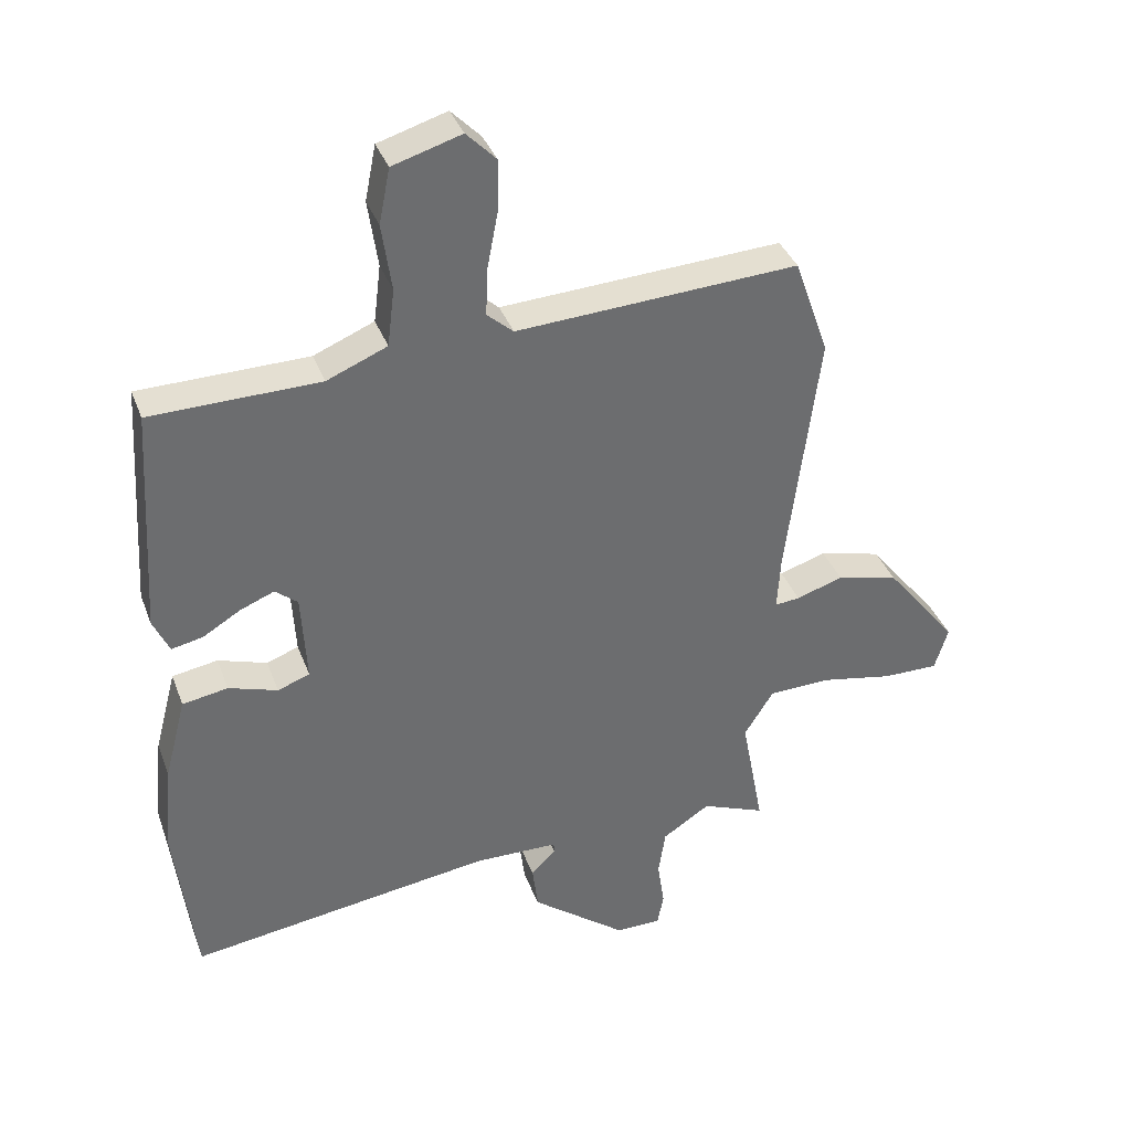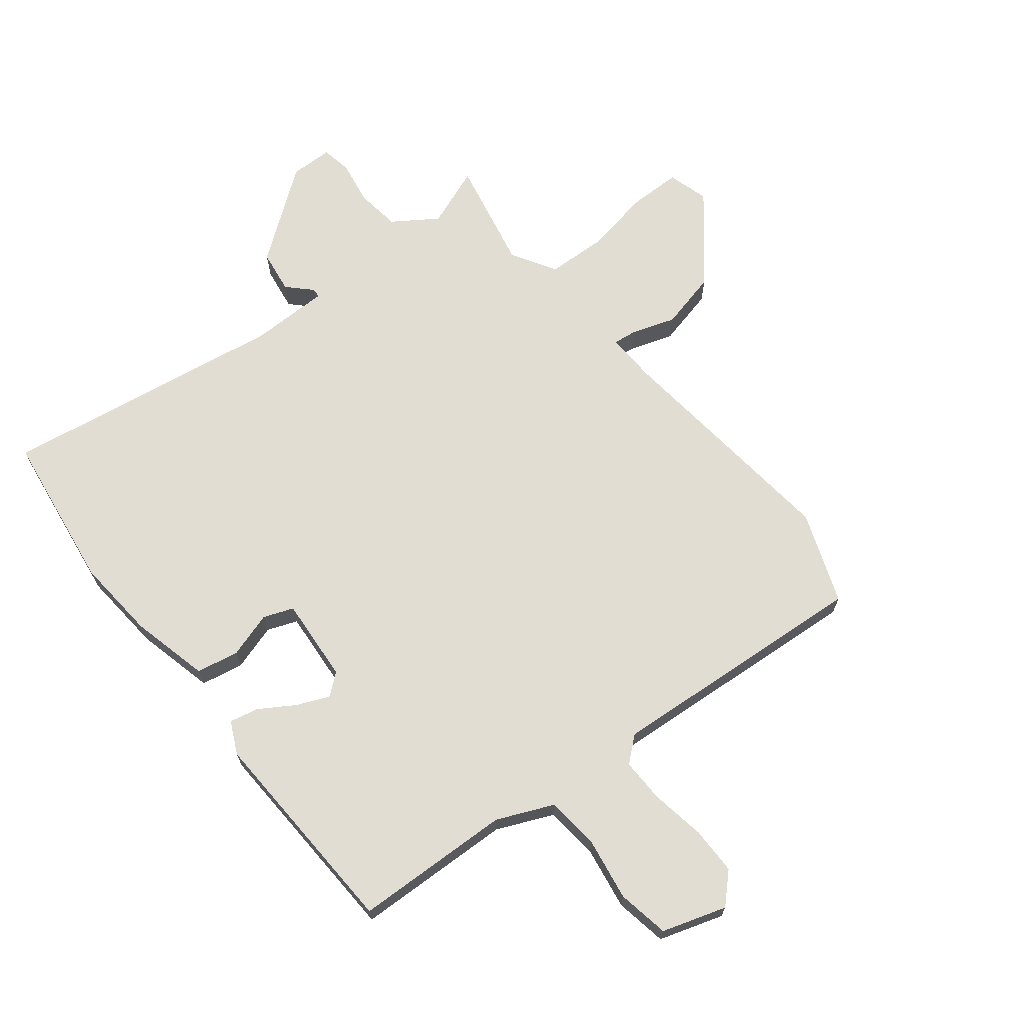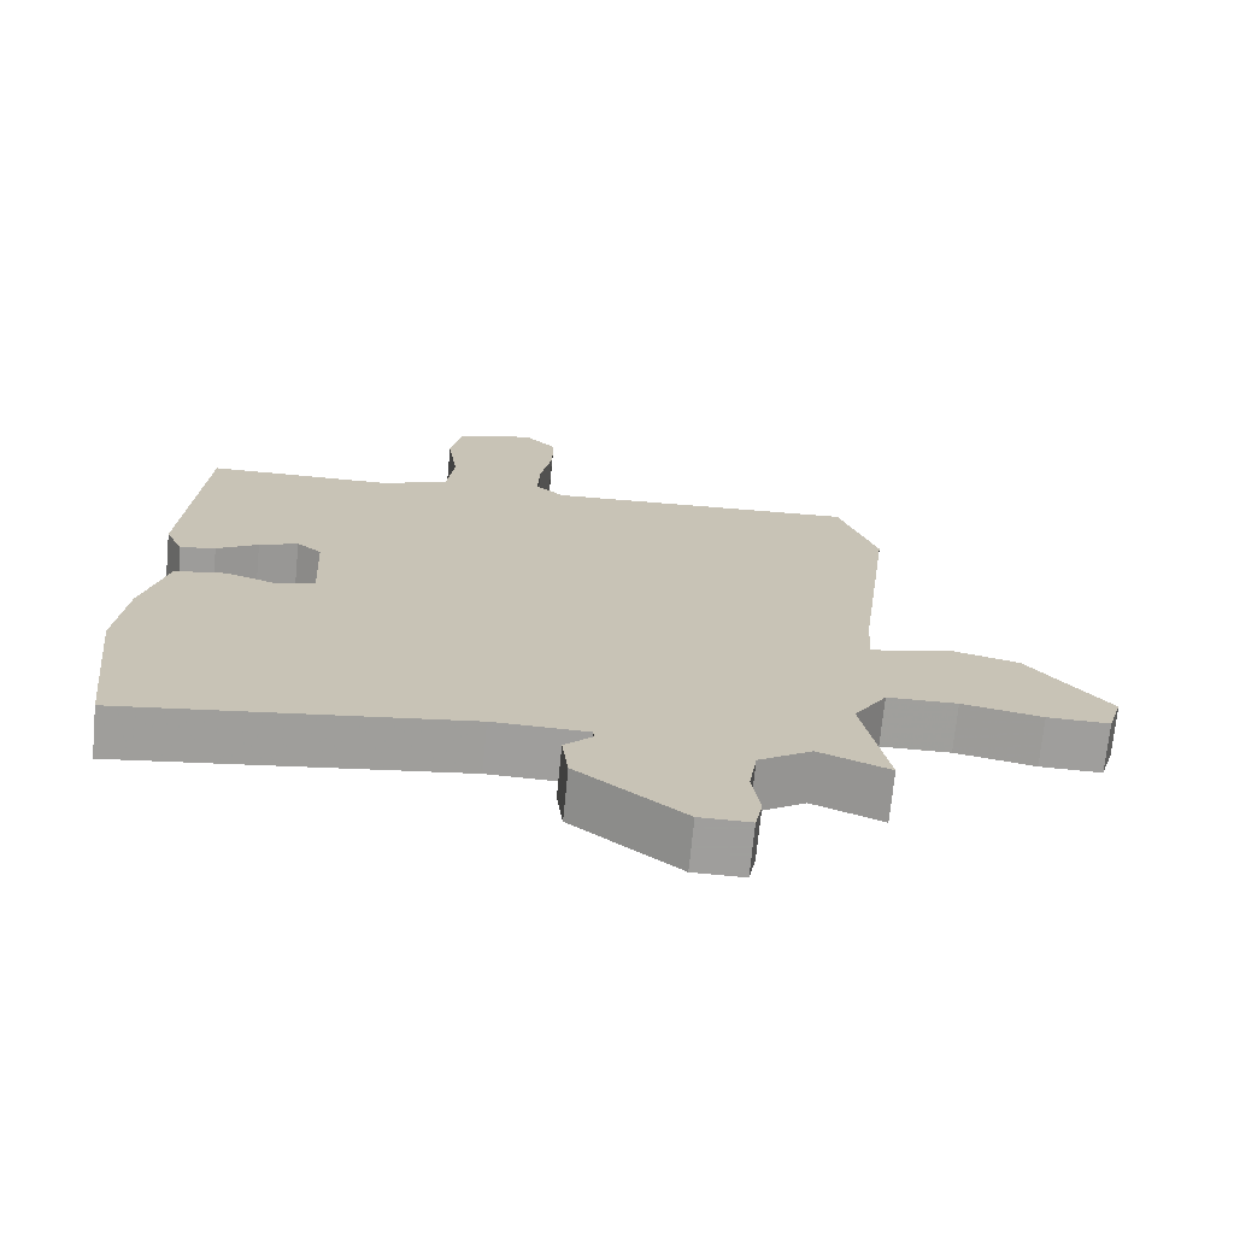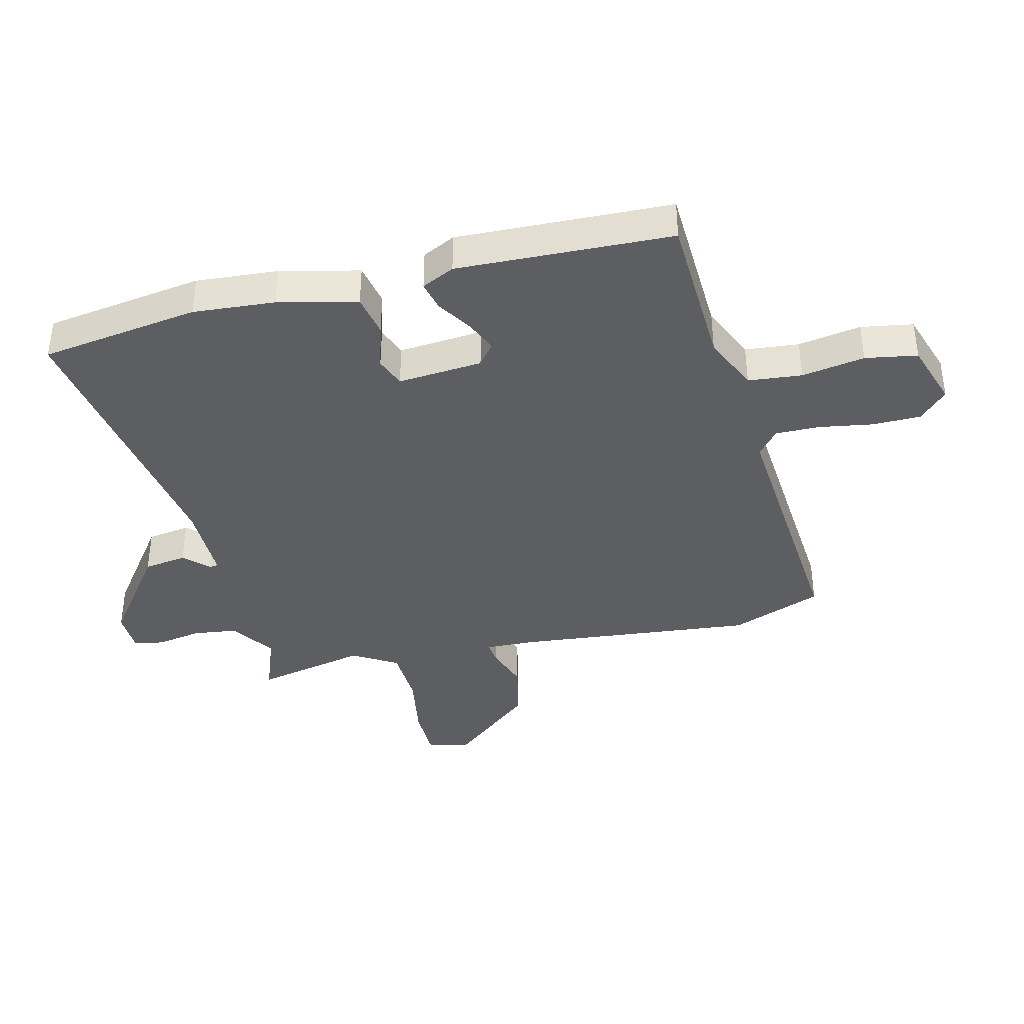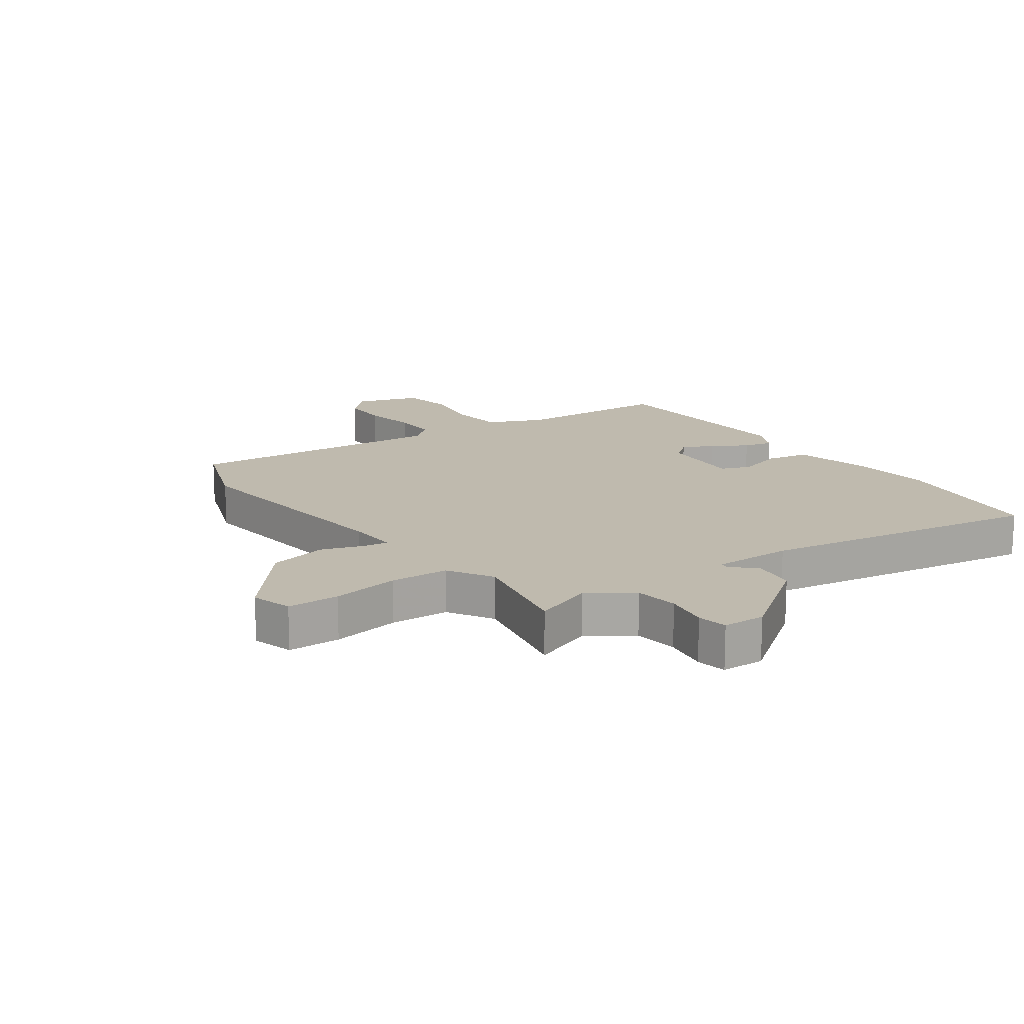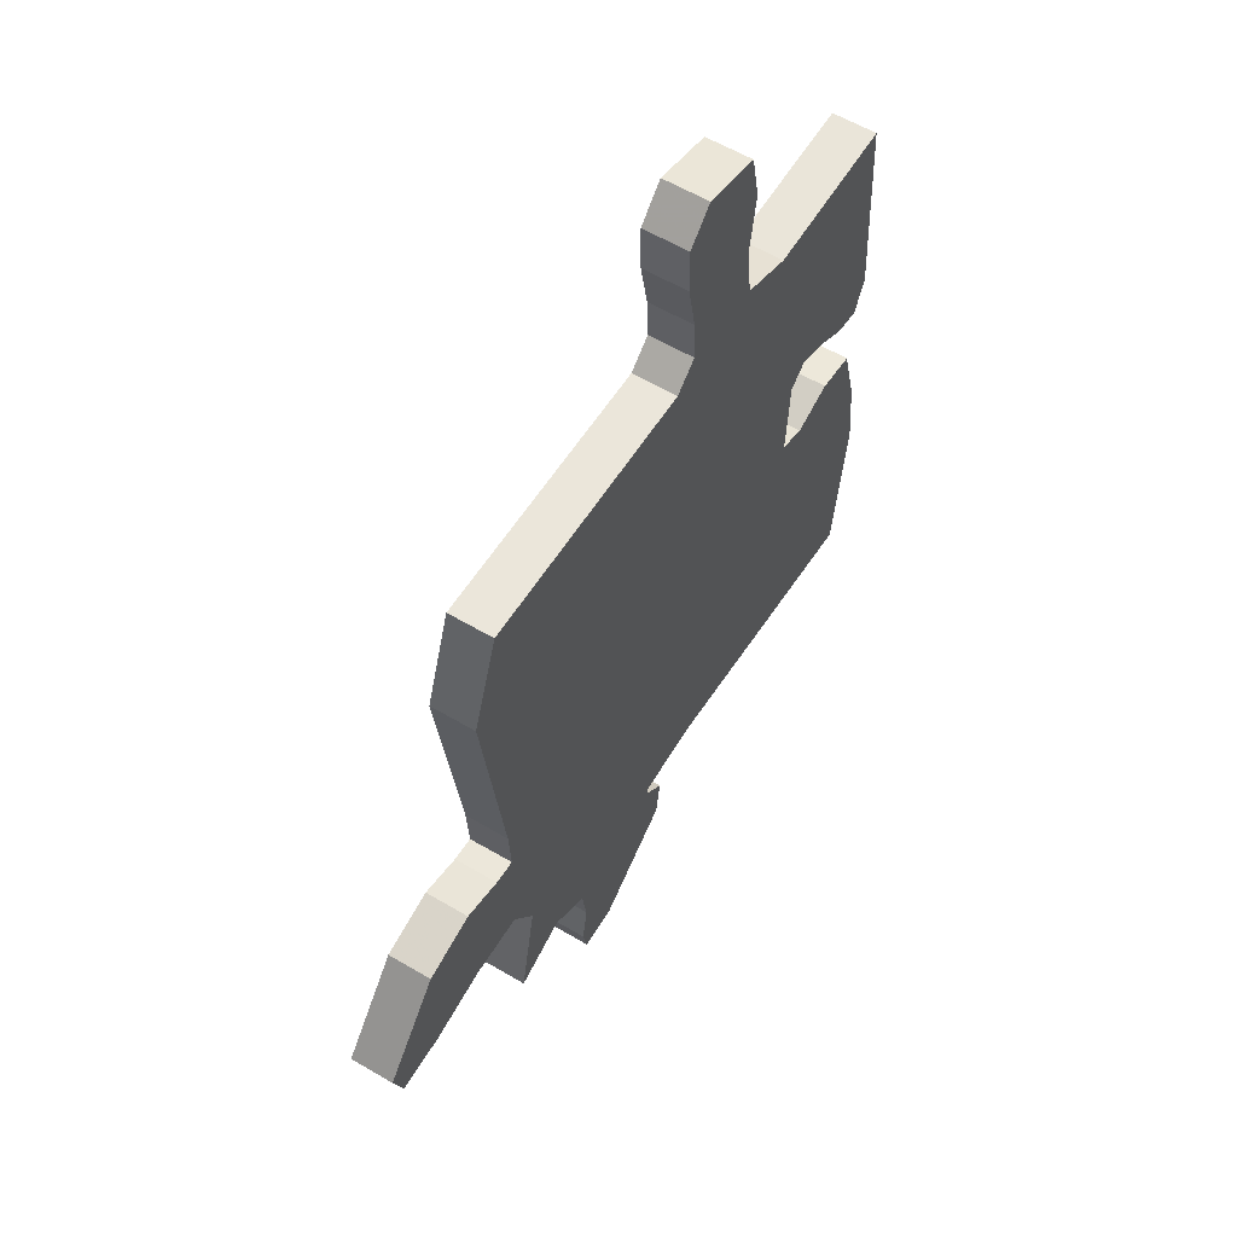
<metadata>
{"format":"obj","ext":"obj","renderer":"f3d","projection":"perspective","resolution":1024,"background":"white","views":[{"elev":37.0,"azim":-19.2,"up":"+Z"},{"elev":68.3,"azim":-37.3,"up":"+Y"},{"elev":-71.1,"azim":-5.6,"up":"+Z"},{"elev":-38.7,"azim":-74.8,"up":"+Y"},{"elev":15.7,"azim":145.7,"up":"+Y"},{"elev":59.5,"azim":121.2,"up":"+Z"}]}
</metadata>
<code>
v 0.491 0.07 -0.574
v 0.392 0.07 -0.534
v 0.318 0.07 -0.582
v 0.307 0.07 -0.655
v 0.318 0.07 -0.729
v 0.308 0.07 -0.779
v 0.237 0.07 -0.779
v 0.088 0.07 -0.663
v 0.079 0.07 -0.591
v 0.118 0.07 -0.553
v 0.117 0.07 -0.538
v -0.015 0.07 -0.535
v -0.488 0.07 -0.6
v -0.52 0.07 -0.335
v -0.506 0.07 -0.199
v -0.472 0.07 -0.069
v -0.401 0.07 -0.057
v -0.325 0.07 -0.082
v -0.275 0.07 -0.064
v -0.283 0.07 0.077
v -0.318 0.07 0.106
v -0.372 0.07 0.084
v -0.43 0.07 0.049
v -0.479 0.07 0.039
v -0.504 0.07 0.094
v -0.482 0.07 0.45
v -0.22 0.07 0.454
v -0.126 0.07 0.493
v -0.115 0.07 0.582
v -0.13 0.07 0.687
v -0.113 0.07 0.773
v -0.006 0.07 0.805
v 0.04 0.07 0.758
v 0.039 0.07 0.678
v 0.022 0.07 0.589
v 0.019 0.07 0.515
v 0.06 0.07 0.479
v 0.499 0.07 0.503
v 0.553 0.07 0.35
v 0.503 0.07 -0.044
v 0.498 0.07 -0.128
v 0.537 0.07 -0.124
v 0.61 0.07 -0.101
v 0.707 0.07 -0.126
v 0.82 0.07 -0.268
v 0.799 0.07 -0.336
v 0.712 0.07 -0.335
v 0.6 0.07 -0.313
v 0.502 0.07 -0.315
v 0.456 0.07 -0.388
v 0.491 0 -0.574
v 0.392 0 -0.534
v 0.318 0 -0.582
v 0.307 0 -0.655
v 0.318 0 -0.729
v 0.308 0 -0.779
v 0.237 0 -0.779
v 0.088 0 -0.663
v 0.079 0 -0.591
v 0.118 0 -0.553
v 0.117 0 -0.538
v -0.015 0 -0.535
v -0.488 0 -0.6
v -0.52 0 -0.335
v -0.506 0 -0.199
v -0.472 0 -0.069
v -0.401 0 -0.057
v -0.325 0 -0.082
v -0.275 0 -0.064
v -0.283 0 0.077
v -0.318 0 0.106
v -0.372 0 0.084
v -0.43 0 0.049
v -0.479 0 0.039
v -0.504 0 0.094
v -0.482 0 0.45
v -0.22 0 0.454
v -0.126 0 0.493
v -0.115 0 0.582
v -0.13 0 0.687
v -0.113 0 0.773
v -0.006 0 0.805
v 0.04 0 0.758
v 0.039 0 0.678
v 0.022 0 0.589
v 0.019 0 0.515
v 0.06 0 0.479
v 0.499 0 0.503
v 0.553 0 0.35
v 0.503 0 -0.044
v 0.498 0 -0.128
v 0.537 0 -0.124
v 0.61 0 -0.101
v 0.707 0 -0.126
v 0.82 0 -0.268
v 0.799 0 -0.336
v 0.712 0 -0.335
v 0.6 0 -0.313
v 0.502 0 -0.315
v 0.456 0 -0.388
f 46 47 48
f 45 46 48
f 44 45 48
f 43 44 48
f 42 43 48
f 41 42 48 49
f 37 38 39 40
f 36 37 40 41
f 33 34 35
f 32 33 35
f 31 32 35
f 30 31 35
f 29 30 35
f 28 29 35 36
f 41 49 50
f 36 41 50
f 28 36 50
f 27 28 50
f 25 26 27
f 24 25 27
f 23 24 27
f 22 23 27
f 16 17 18
f 15 16 18
f 14 15 18
f 13 14 18
f 12 13 18
f 11 12 18 19
f 8 9 10
f 7 8 10
f 6 7 10
f 5 6 10
f 4 5 10
f 3 4 10 11
f 11 19 20
f 3 11 20
f 2 3 20
f 1 2 20
f 50 1 20
f 27 50 20
f 21 22 27
f 20 21 27
f 98 97 96
f 98 96 95
f 98 95 94
f 98 94 93
f 98 93 92
f 99 98 92 91
f 90 89 88 87
f 91 90 87 86
f 85 84 83
f 85 83 82
f 85 82 81
f 85 81 80
f 85 80 79
f 86 85 79 78
f 100 99 91
f 100 91 86
f 100 86 78
f 100 78 77
f 77 76 75
f 77 75 74
f 77 74 73
f 77 73 72
f 68 67 66
f 68 66 65
f 68 65 64
f 68 64 63
f 68 63 62
f 69 68 62 61
f 60 59 58
f 60 58 57
f 60 57 56
f 60 56 55
f 60 55 54
f 61 60 54 53
f 70 69 61
f 70 61 53
f 70 53 52
f 70 52 51
f 70 51 100
f 70 100 77
f 77 72 71
f 77 71 70
f 1 51 52 2
f 2 52 53 3
f 3 53 54 4
f 4 54 55 5
f 5 55 56 6
f 6 56 57 7
f 7 57 58 8
f 8 58 59 9
f 9 59 60 10
f 10 60 61 11
f 11 61 62 12
f 12 62 63 13
f 13 63 64 14
f 14 64 65 15
f 15 65 66 16
f 16 66 67 17
f 17 67 68 18
f 18 68 69 19
f 19 69 70 20
f 20 70 71 21
f 21 71 72 22
f 22 72 73 23
f 23 73 74 24
f 24 74 75 25
f 25 75 76 26
f 26 76 77 27
f 27 77 78 28
f 28 78 79 29
f 29 79 80 30
f 30 80 81 31
f 31 81 82 32
f 32 82 83 33
f 33 83 84 34
f 34 84 85 35
f 35 85 86 36
f 36 86 87 37
f 37 87 88 38
f 38 88 89 39
f 39 89 90 40
f 40 90 91 41
f 41 91 92 42
f 42 92 93 43
f 43 93 94 44
f 44 94 95 45
f 45 95 96 46
f 46 96 97 47
f 47 97 98 48
f 48 98 99 49
f 49 99 100 50
f 50 100 51 1

</code>
